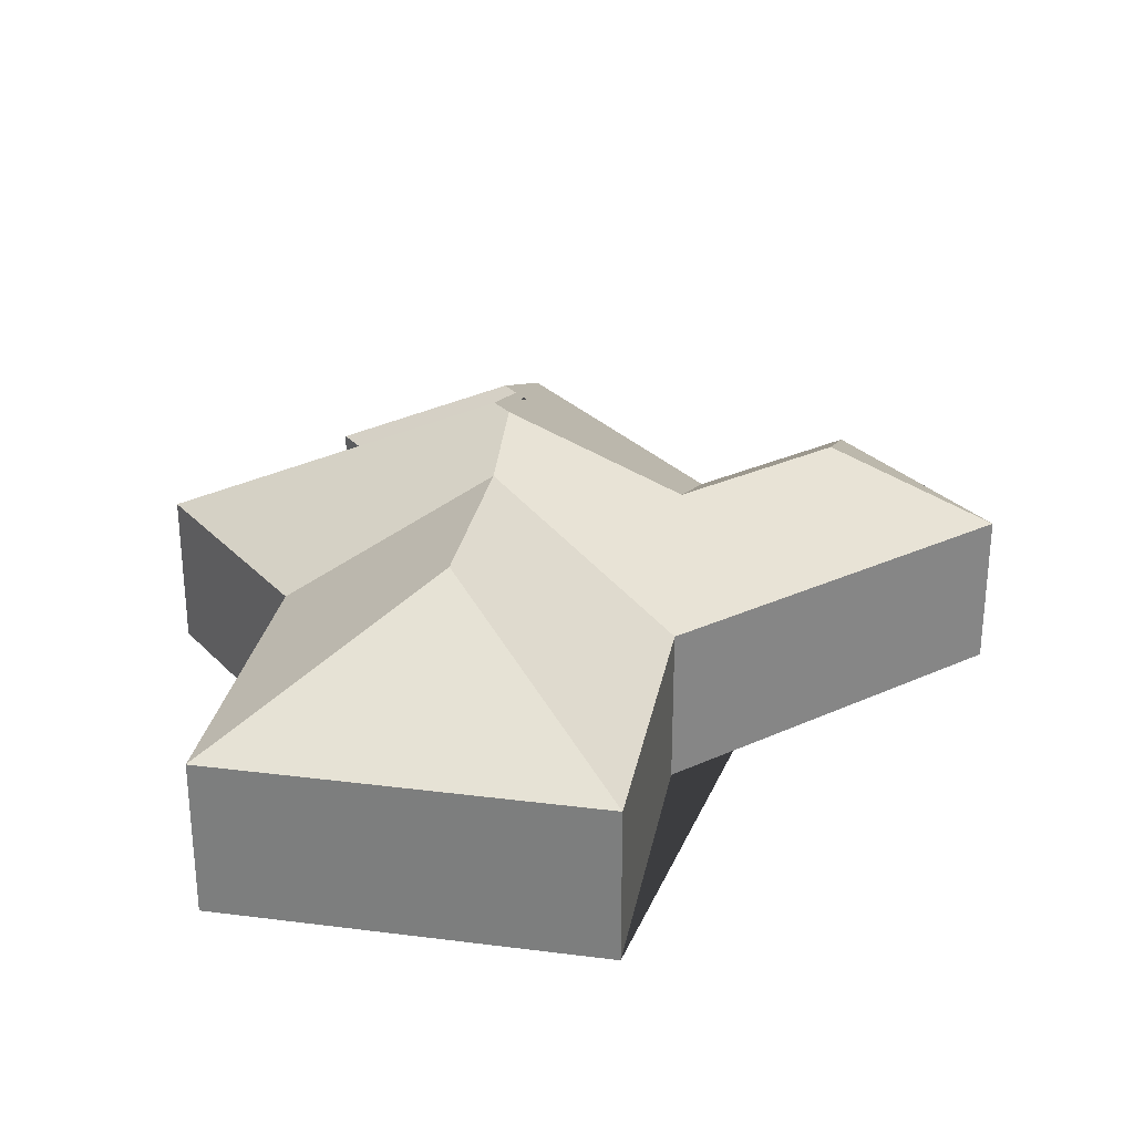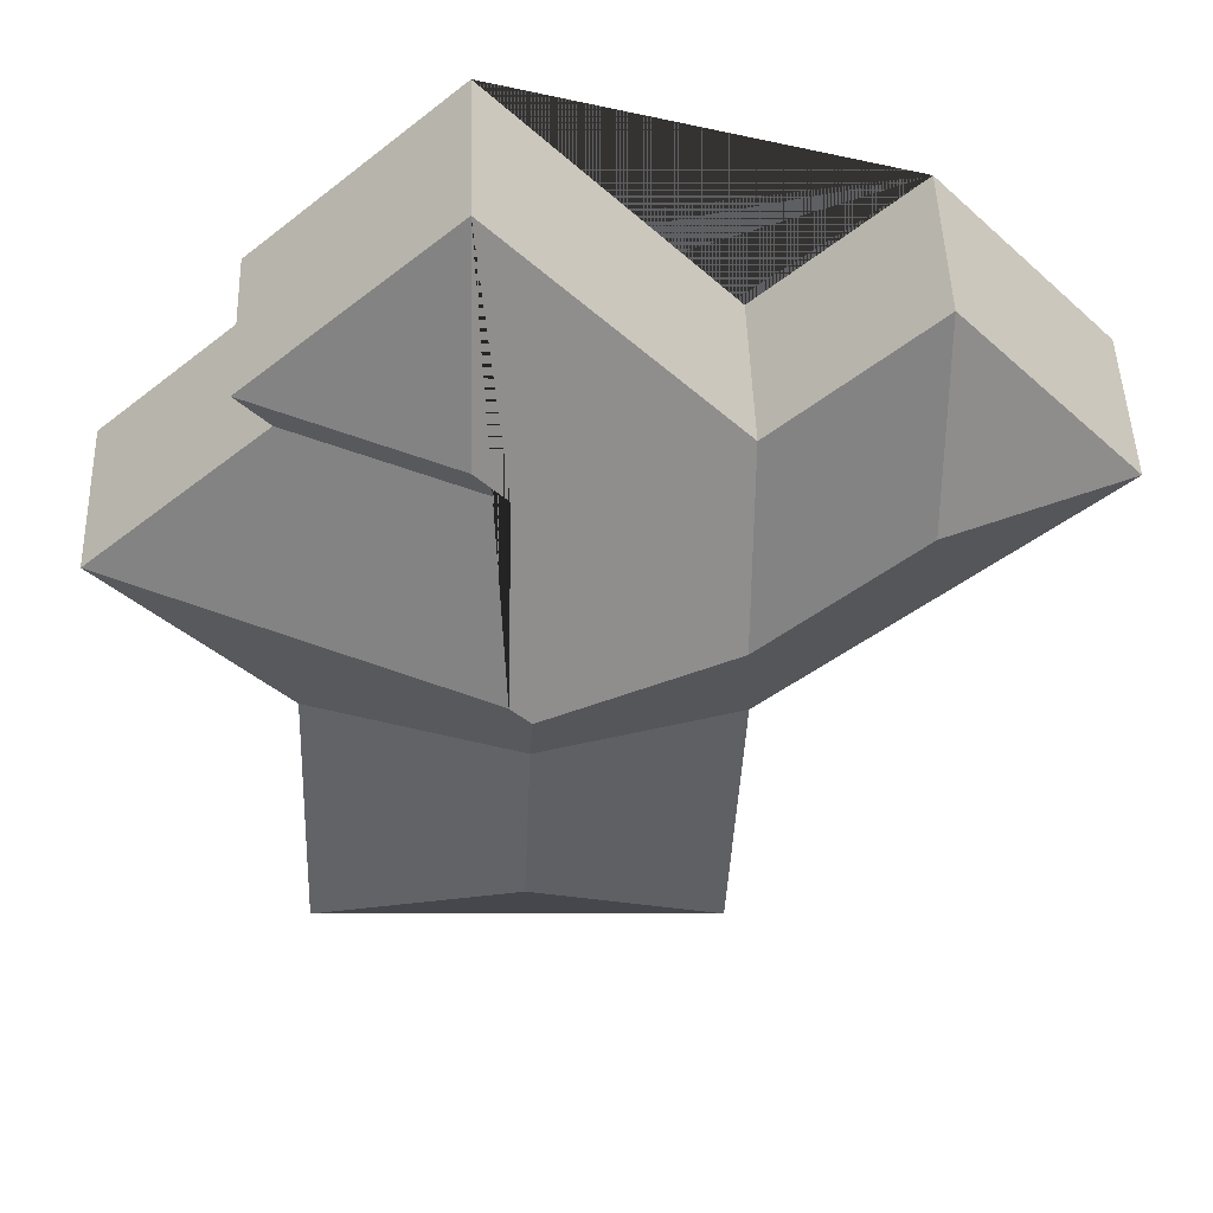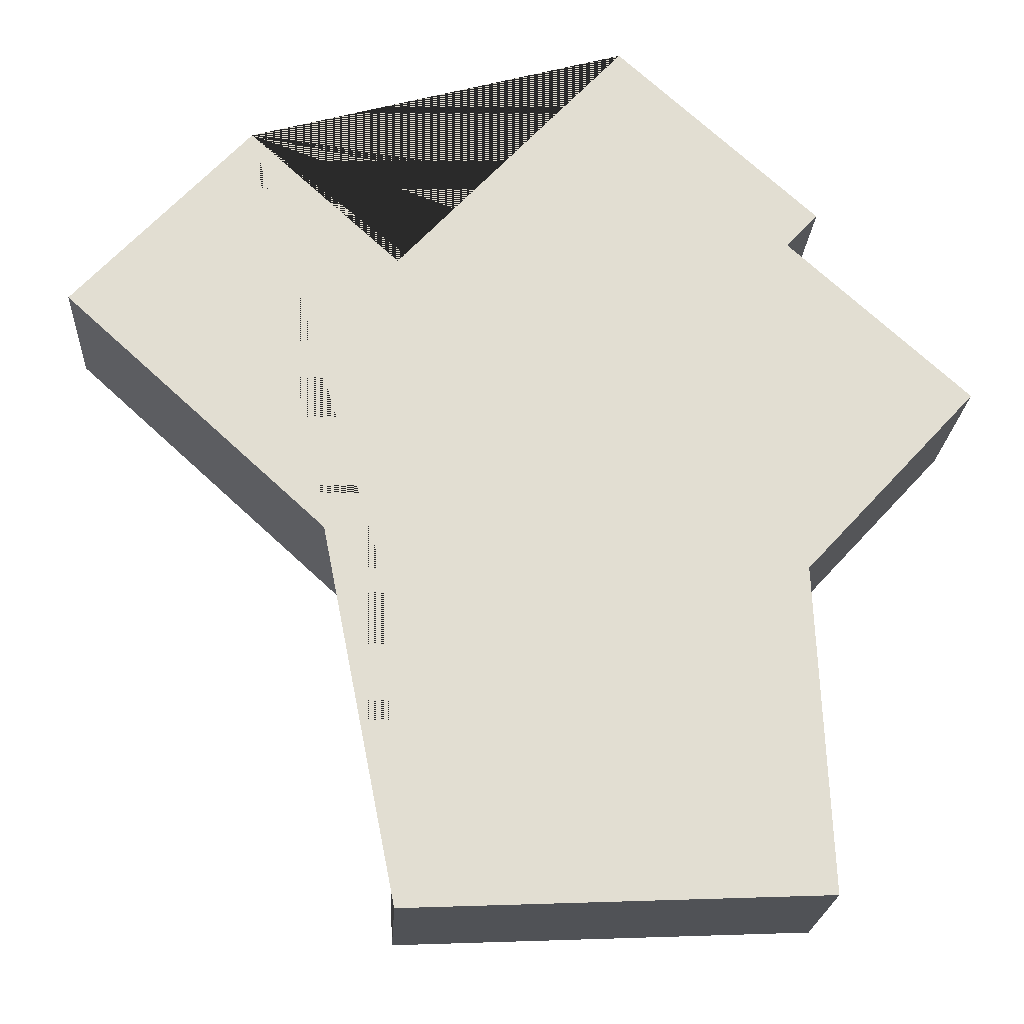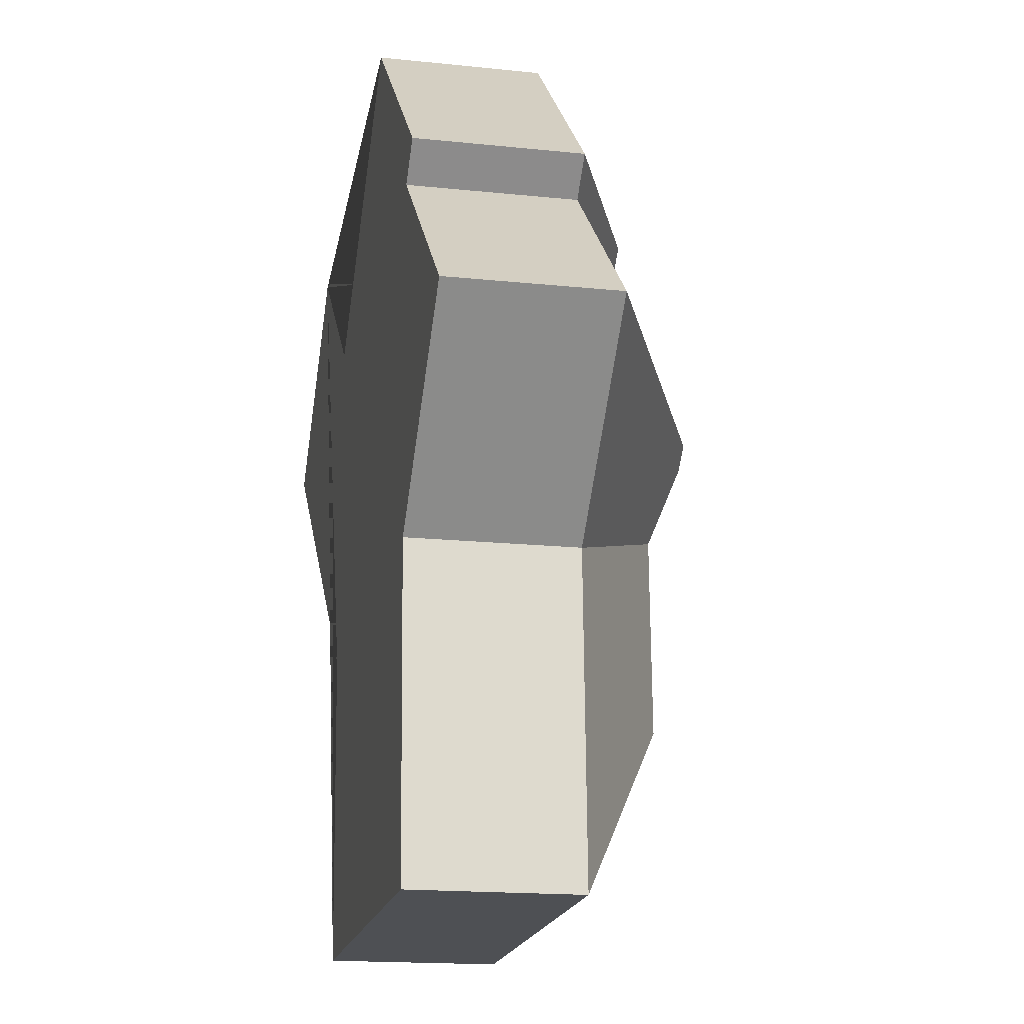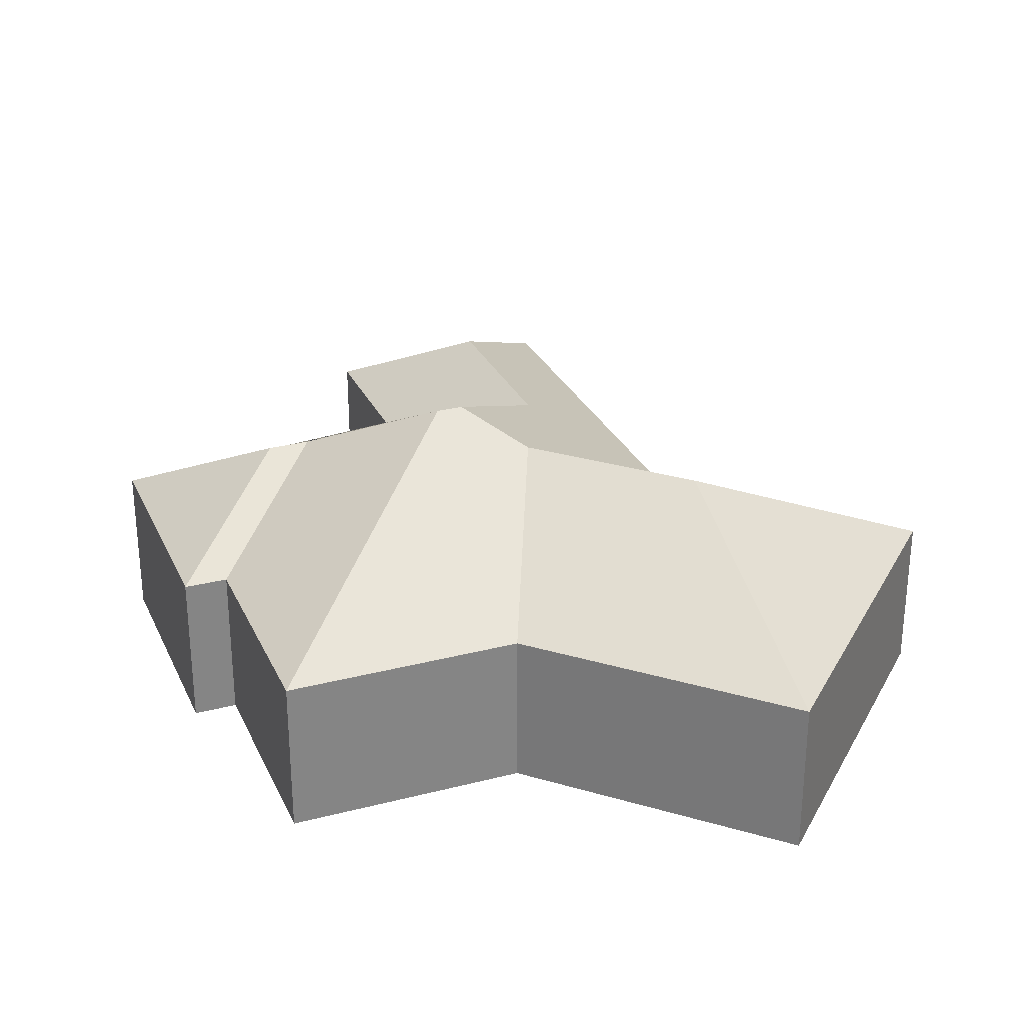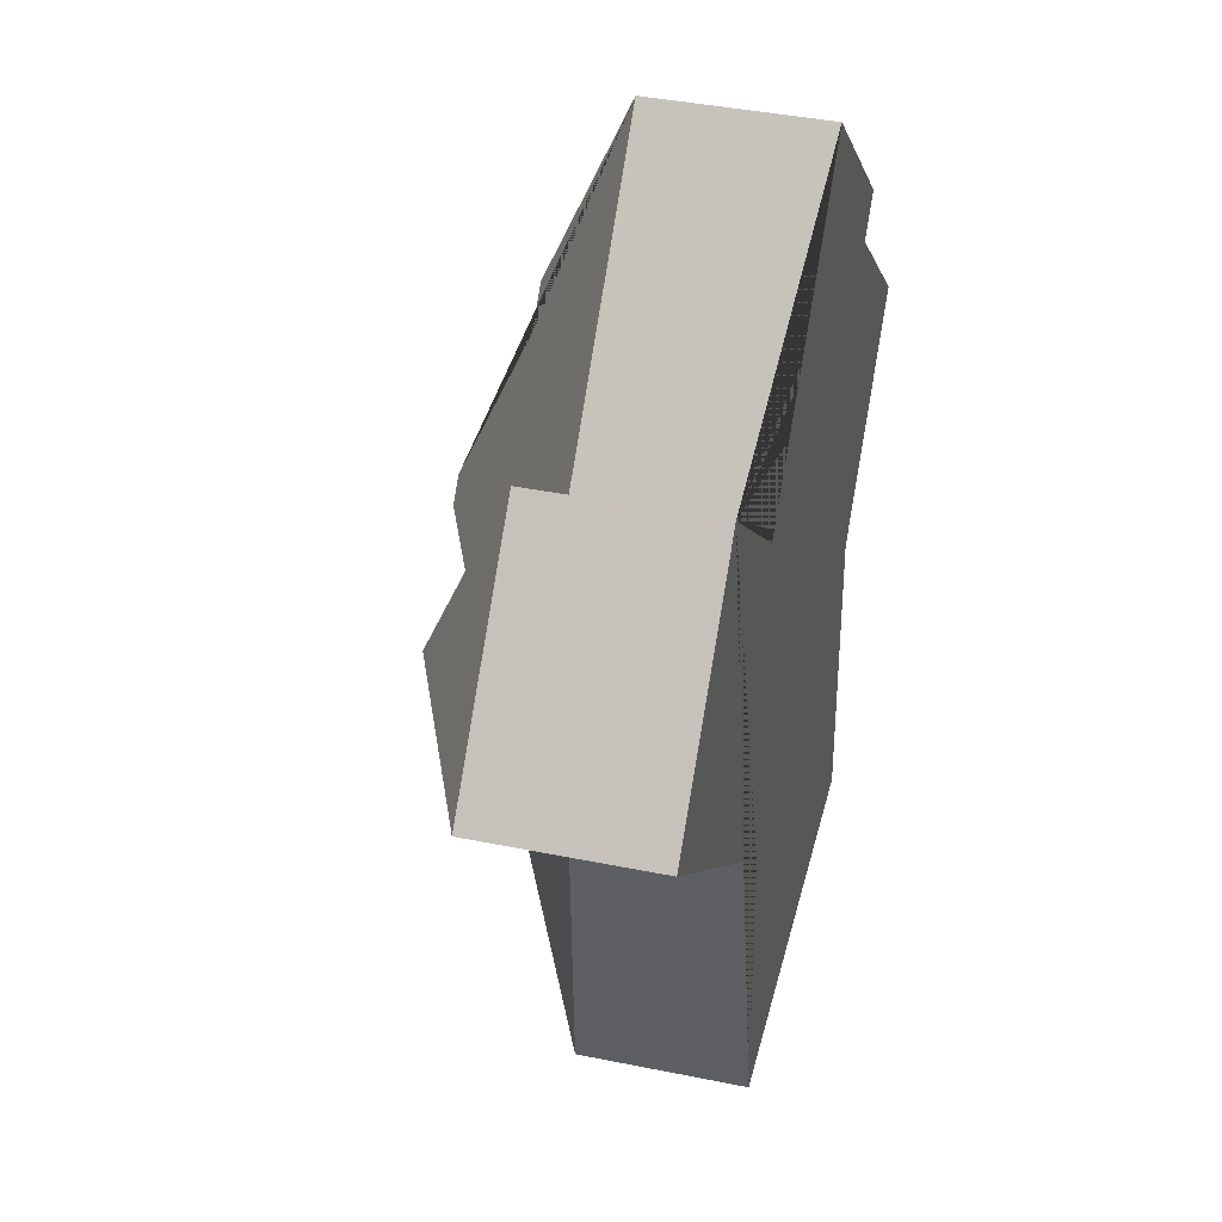
<metadata>
{"format":"obj","ext":"obj","renderer":"f3d","projection":"perspective","resolution":1024,"background":"white","views":[{"elev":28.8,"azim":-171.7,"up":"+Y"},{"elev":47.9,"azim":178.2,"up":"+Z"},{"elev":-21.5,"azim":-3.3,"up":"+Z"},{"elev":-16.6,"azim":77.8,"up":"+Z"},{"elev":28.5,"azim":111.4,"up":"+Y"},{"elev":40.3,"azim":-75.9,"up":"+Z"}]}
</metadata>
<code>
o BK39_500_014028_0063
v 98.99 75 -68.66
v 20.82 75 -153.8
v 102.4 109.5 -150.2
v 167 75 -131.3
v 269.2 75 -20.14
v 169.7 109.5 -212.1
v 272.1 112.3 -107.6
v 258.4 112.4 -122.4
v 164.4 75 -285.7
v 261.4 145 -198.4
v 252.8 145 -207.7
v 359 75 -102.6
v 345 75 -118
v 254.1 129.4 -244.3
v 170.6 75 -426.8
v 257.9 129.4 -333.1
v 424.9 75 -191.5
v 348 75 -275.2
v 354.1 75 -418.9
v 98.99 0 -68.66
v 20.82 0 -153.8
v 164.4 0 -285.7
v 170.6 0 -426.8
v 354.1 0 -418.9
v 348 0 -275.2
v 424.9 0 -191.5
v 345 0 -118
v 359 0 -102.6
v 269.2 0 -20.14
v 167 0 -131.3
f 12 13 8 7
f 13 17 10 8
f 17 18 14 11 10
f 18 19 16 14
f 19 15 16
f 15 9 14 16
f 9 2 3 6 11 14
f 2 1 3
f 1 4 6 3
f 5 12 7
f 5 4 6 11 10 8 7
f 20 21 22 23 24 25 26 27 28 29 30
f 1 20 21 2
f 2 21 22 9
f 9 22 23 15
f 15 23 24 19
f 19 24 25 18
f 18 25 26 17
f 17 26 27 13
f 13 27 28 12
f 12 28 29 5
f 5 29 30 4
f 4 30 20 1

</code>
